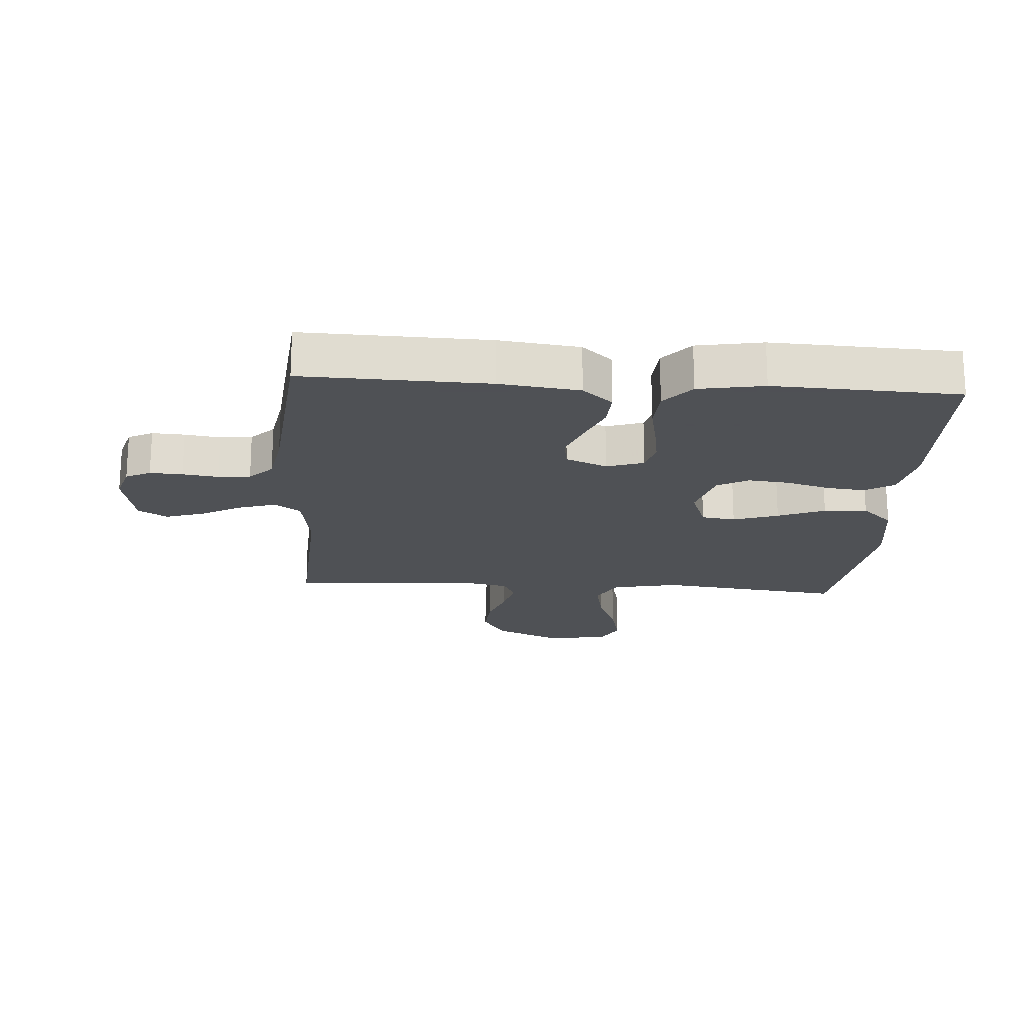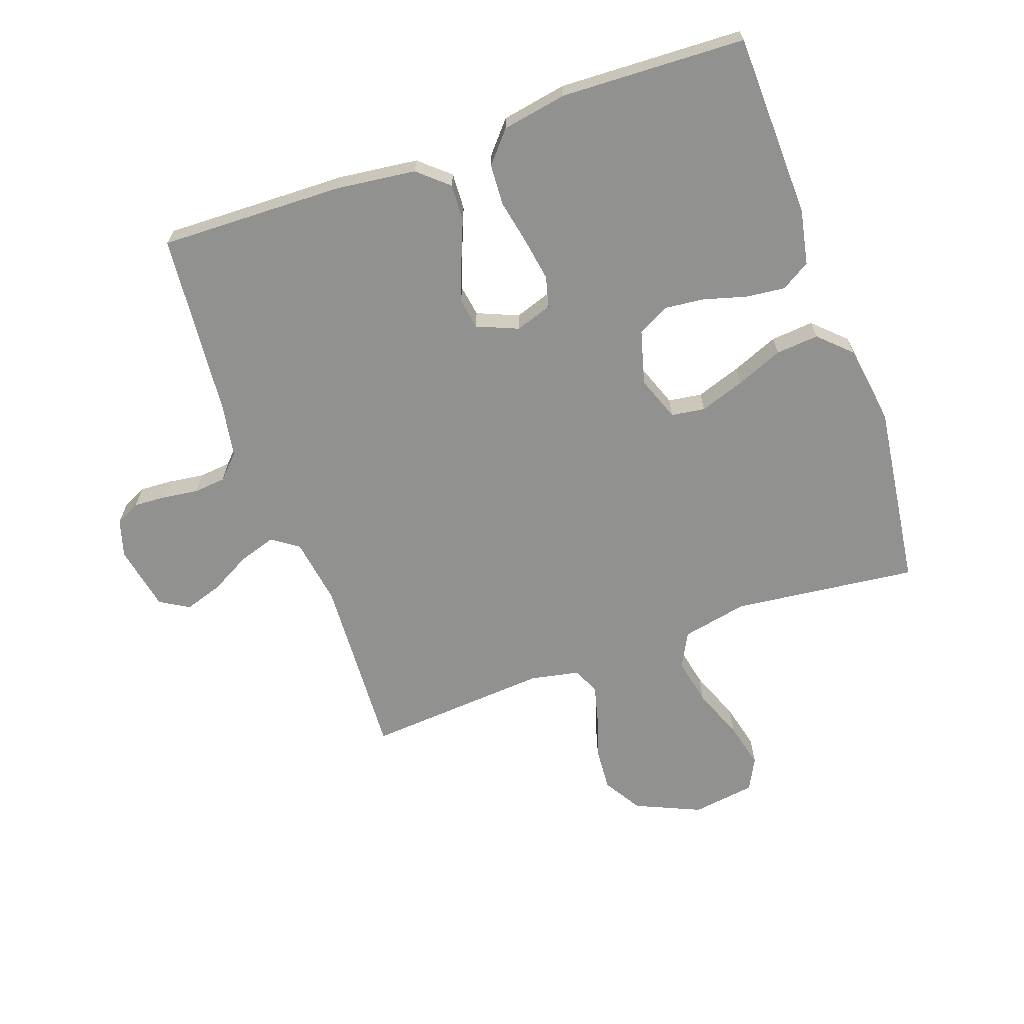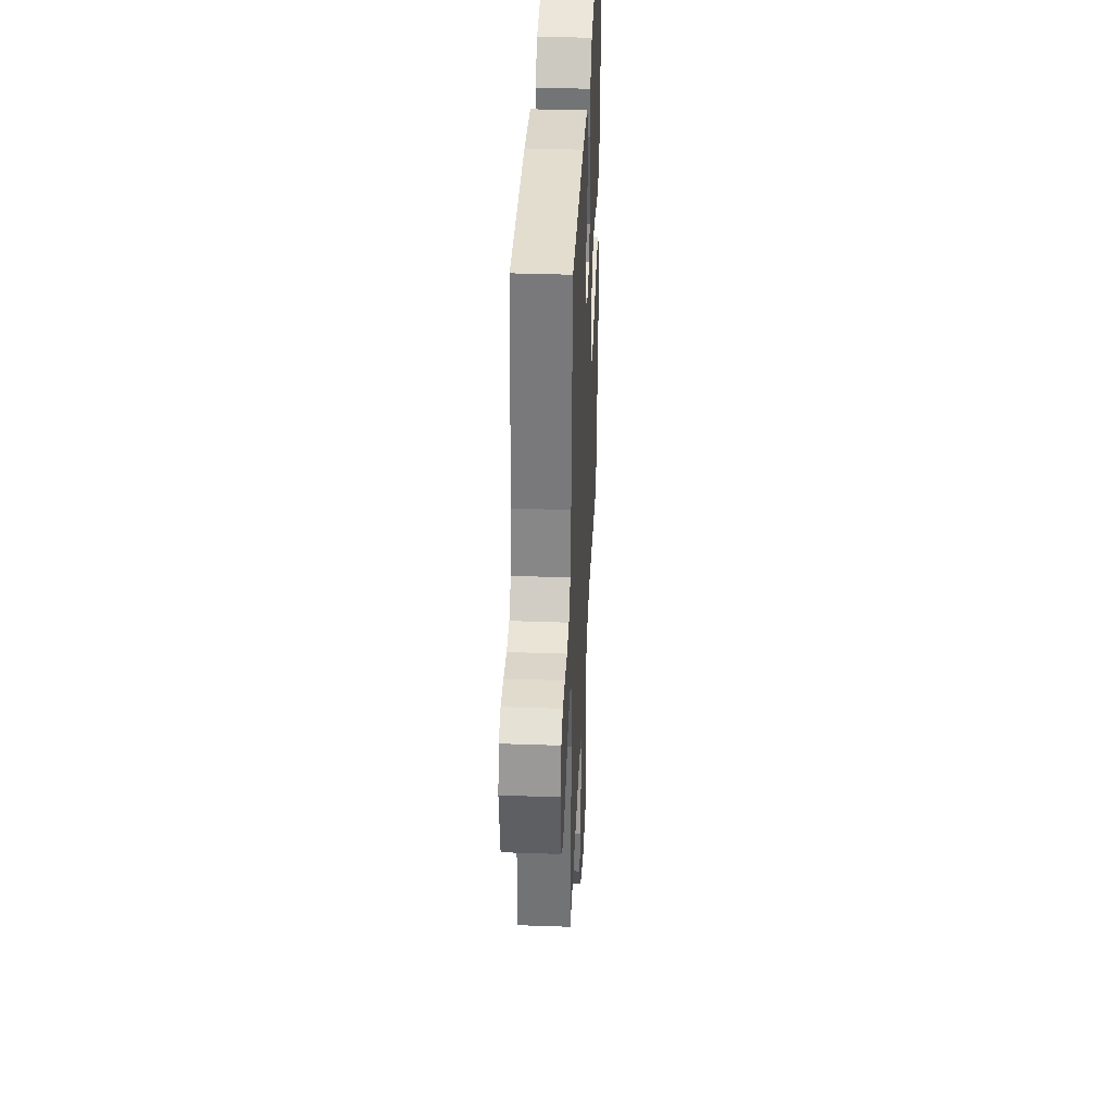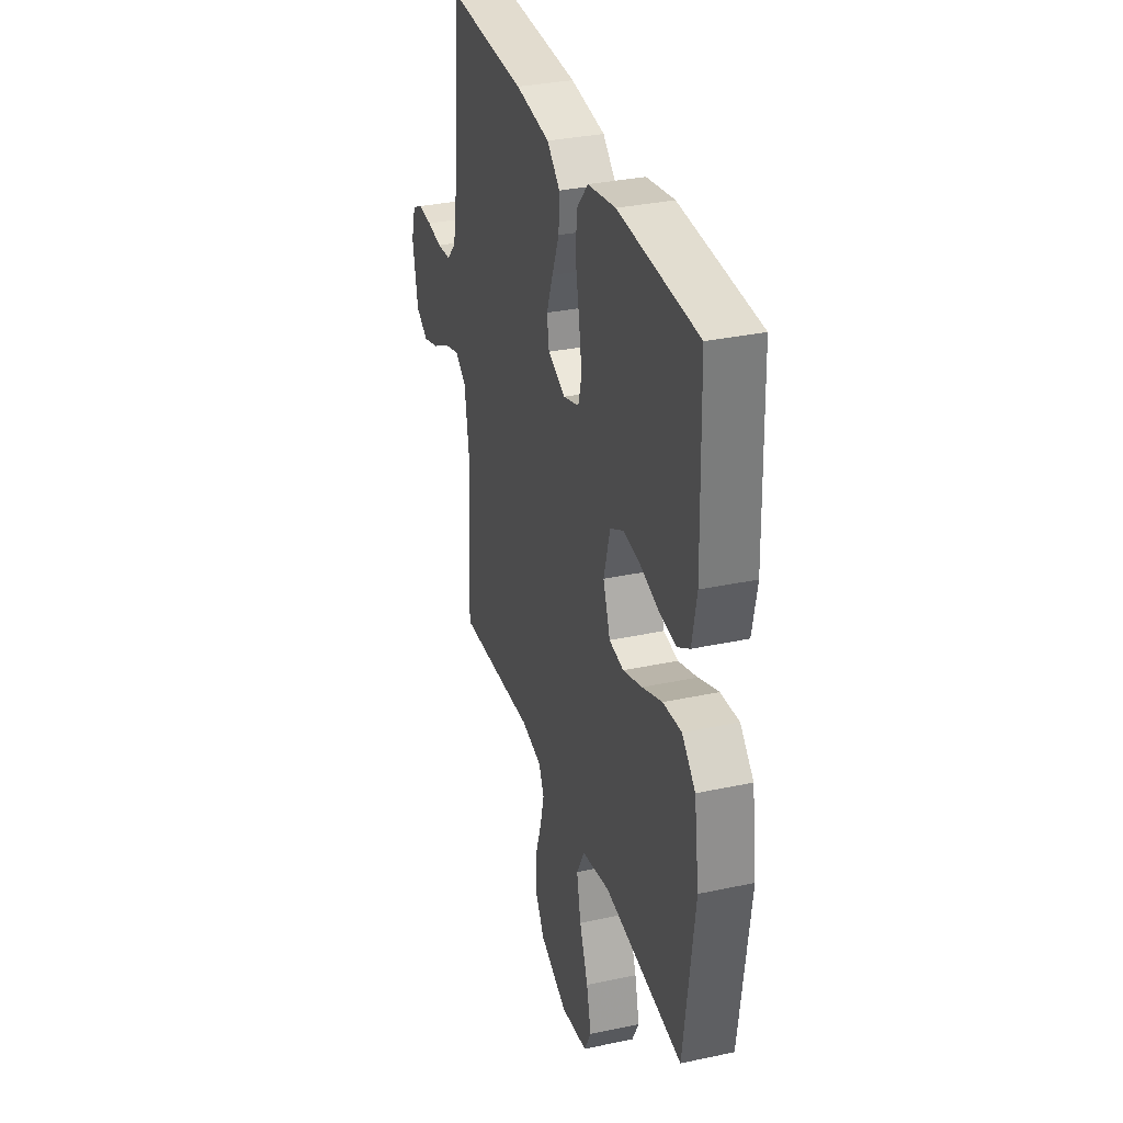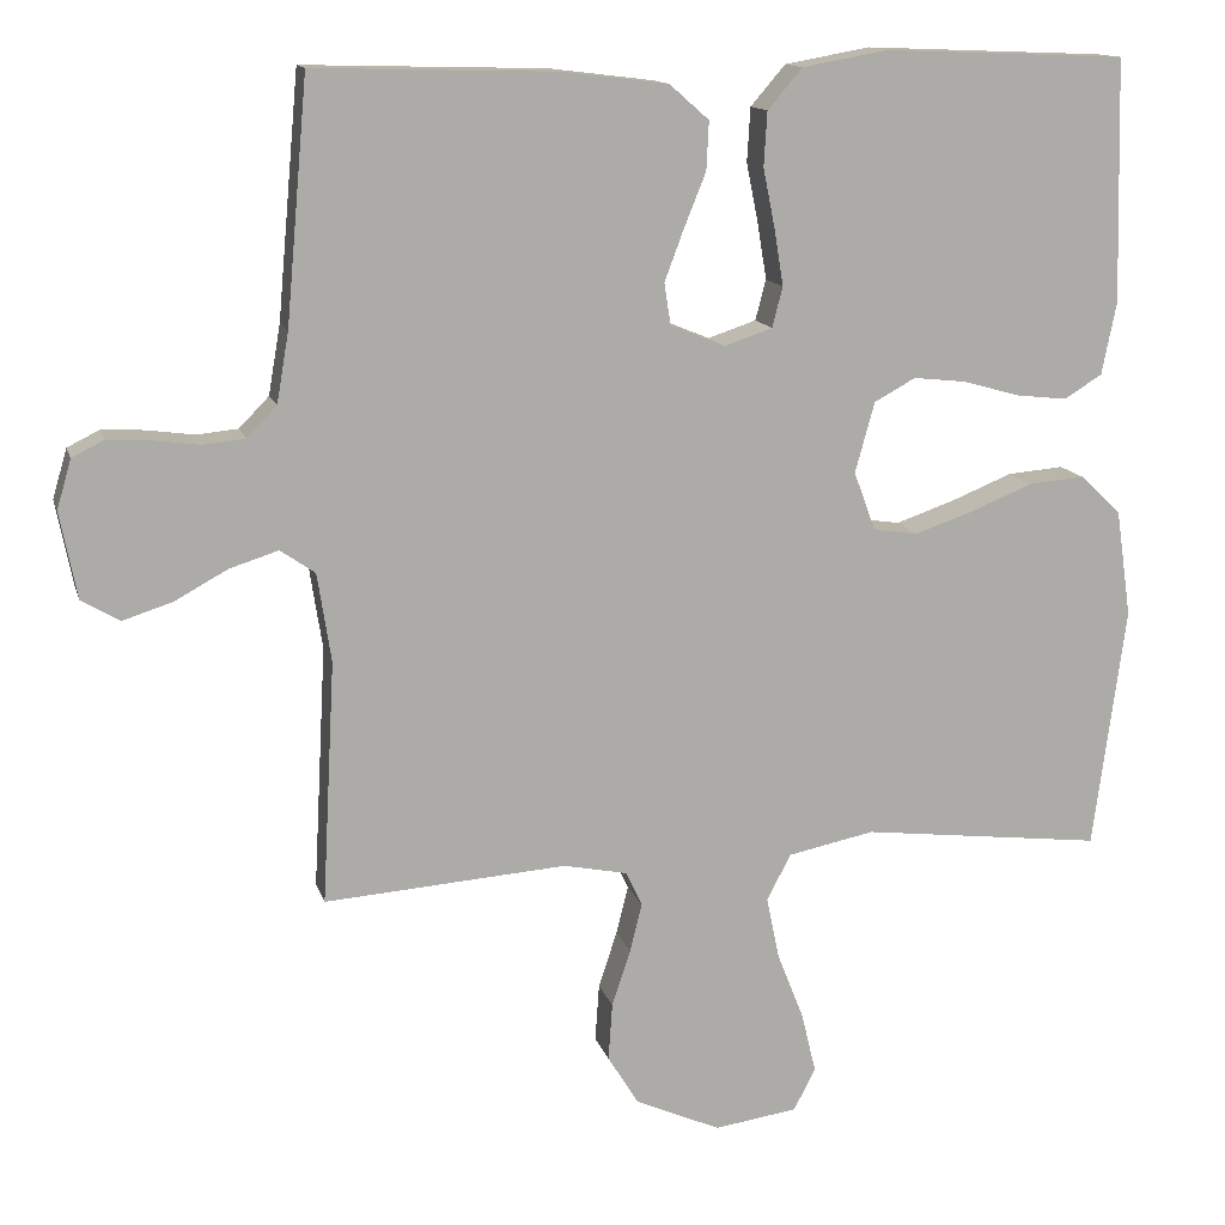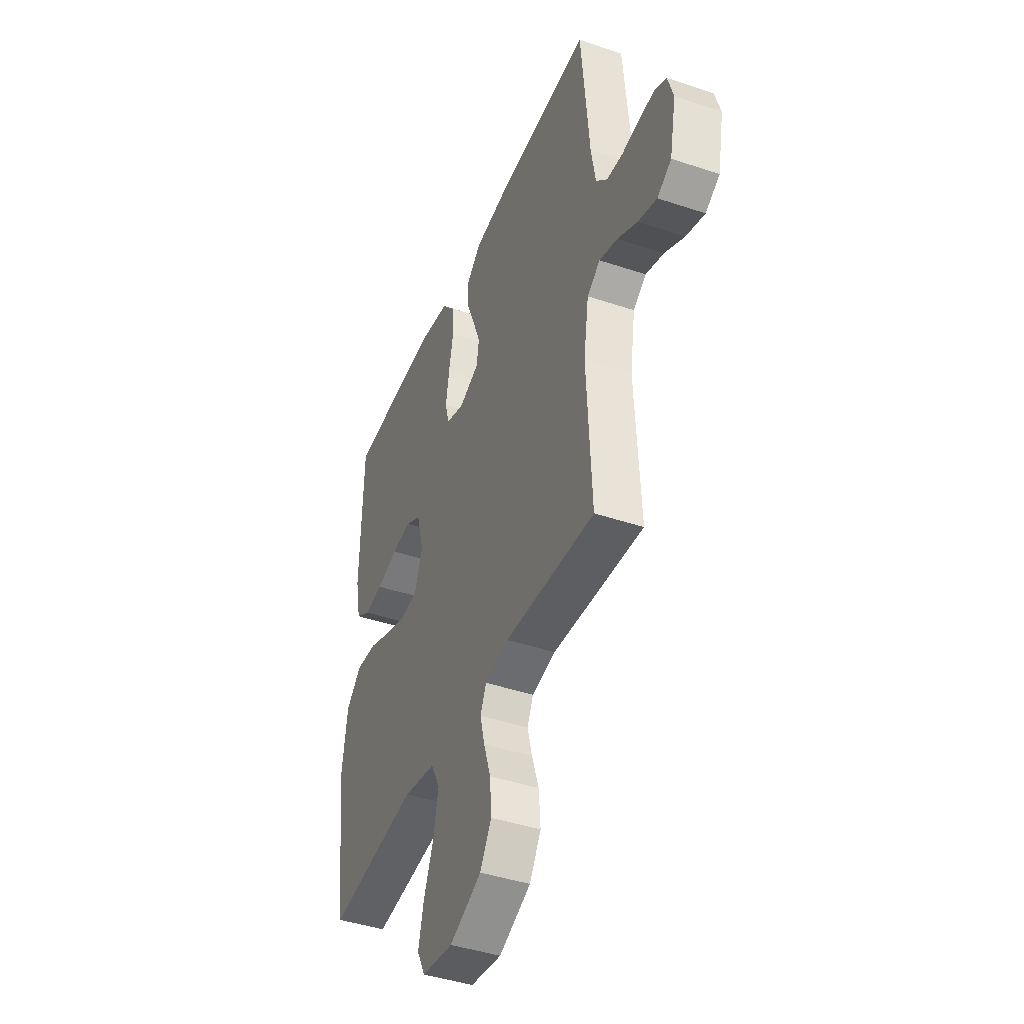
<metadata>
{"format":"obj","ext":"obj","renderer":"f3d","projection":"perspective","resolution":1024,"background":"white","views":[{"elev":-19.5,"azim":-4.0,"up":"+Y"},{"elev":-65.9,"azim":19.6,"up":"+Y"},{"elev":37.0,"azim":-87.4,"up":"+Z"},{"elev":33.0,"azim":73.5,"up":"+Z"},{"elev":13.4,"azim":-14.1,"up":"+Z"},{"elev":-42.8,"azim":-111.8,"up":"+Z"}]}
</metadata>
<code>
v -0.5 0.07 -0.5
v -0.484 0.07 -0.2
v -0.501 0.07 -0.09
v -0.544 0.07 -0.06
v -0.604 0.07 -0.079
v -0.67 0.07 -0.115
v -0.732 0.07 -0.135
v -0.779 0.07 -0.107
v -0.8 0.07 0
v -0.782 0.07 0.061
v -0.742 0.07 0.081
v -0.689 0.07 0.078
v -0.631 0.07 0.07
v -0.579 0.07 0.075
v -0.542 0.07 0.113
v -0.527 0.07 0.2
v -0.5 0.07 0.5
v -0.2 0.07 0.492
v -0.07 0.07 0.476
v -0.021 0.07 0.433
v -0.024 0.07 0.373
v -0.051 0.07 0.306
v -0.075 0.07 0.242
v -0.067 0.07 0.191
v 0 0.07 0.163
v 0.06 0.07 0.183
v 0.073 0.07 0.233
v 0.062 0.07 0.301
v 0.047 0.07 0.376
v 0.051 0.07 0.443
v 0.094 0.07 0.493
v 0.2 0.07 0.512
v 0.5 0.07 0.5
v 0.508 0.07 0.2
v 0.49 0.07 0.11
v 0.443 0.07 0.081
v 0.38 0.07 0.088
v 0.309 0.07 0.108
v 0.244 0.07 0.115
v 0.193 0.07 0.087
v 0.169 0.07 0
v 0.196 0.07 -0.073
v 0.251 0.07 -0.081
v 0.324 0.07 -0.056
v 0.4 0.07 -0.025
v 0.47 0.07 -0.019
v 0.521 0.07 -0.068
v 0.54 0.07 -0.2
v 0.5 0.07 -0.5
v 0.2 0.07 -0.465
v 0.093 0.07 -0.487
v 0.063 0.07 -0.544
v 0.079 0.07 -0.621
v 0.112 0.07 -0.705
v 0.13 0.07 -0.78
v 0.103 0.07 -0.832
v 0 0.07 -0.847
v -0.106 0.07 -0.8
v -0.144 0.07 -0.738
v -0.139 0.07 -0.667
v -0.116 0.07 -0.597
v -0.101 0.07 -0.537
v -0.121 0.07 -0.494
v -0.2 0.07 -0.478
v -0.5 0 -0.5
v -0.484 0 -0.2
v -0.501 0 -0.09
v -0.544 0 -0.06
v -0.604 0 -0.079
v -0.67 0 -0.115
v -0.732 0 -0.135
v -0.779 0 -0.107
v -0.8 0 0
v -0.782 0 0.061
v -0.742 0 0.081
v -0.689 0 0.078
v -0.631 0 0.07
v -0.579 0 0.075
v -0.542 0 0.113
v -0.527 0 0.2
v -0.5 0 0.5
v -0.2 0 0.492
v -0.07 0 0.476
v -0.021 0 0.433
v -0.024 0 0.373
v -0.051 0 0.306
v -0.075 0 0.242
v -0.067 0 0.191
v 0 0 0.163
v 0.06 0 0.183
v 0.073 0 0.233
v 0.062 0 0.301
v 0.047 0 0.376
v 0.051 0 0.443
v 0.094 0 0.493
v 0.2 0 0.512
v 0.5 0 0.5
v 0.508 0 0.2
v 0.49 0 0.11
v 0.443 0 0.081
v 0.38 0 0.088
v 0.309 0 0.108
v 0.244 0 0.115
v 0.193 0 0.087
v 0.169 0 0
v 0.196 0 -0.073
v 0.251 0 -0.081
v 0.324 0 -0.056
v 0.4 0 -0.025
v 0.47 0 -0.019
v 0.521 0 -0.068
v 0.54 0 -0.2
v 0.5 0 -0.5
v 0.2 0 -0.465
v 0.093 0 -0.487
v 0.063 0 -0.544
v 0.079 0 -0.621
v 0.112 0 -0.705
v 0.13 0 -0.78
v 0.103 0 -0.832
v 0 0 -0.847
v -0.106 0 -0.8
v -0.144 0 -0.738
v -0.139 0 -0.667
v -0.116 0 -0.597
v -0.101 0 -0.537
v -0.121 0 -0.494
v -0.2 0 -0.478
f 59 60 61
f 58 59 61
f 57 58 61
f 56 57 61
f 55 56 61
f 54 55 61
f 53 54 61
f 52 53 61 62
f 51 52 62 63
f 48 49 50
f 47 48 50
f 46 47 50
f 45 46 50
f 44 45 50
f 51 63 64
f 50 51 64
f 44 50 64
f 43 44 64
f 36 37 38
f 35 36 38
f 34 35 38
f 33 34 38
f 32 33 38
f 31 32 38
f 30 31 38
f 29 30 38
f 28 29 38
f 27 28 38 39
f 26 27 39 40
f 20 21 22
f 19 20 22
f 18 19 22
f 17 18 22
f 16 17 22
f 15 16 22 23
f 14 15 23 24
f 11 12 13
f 10 11 13
f 9 10 13
f 8 9 13
f 7 8 13
f 6 7 13
f 5 6 13
f 4 5 13 14
f 14 24 25
f 4 14 25
f 3 4 25
f 64 1 2
f 43 64 2
f 42 43 2
f 26 40 41
f 26 41 42
f 25 26 42
f 3 25 42
f 2 3 42
f 125 124 123
f 125 123 122
f 125 122 121
f 125 121 120
f 125 120 119
f 125 119 118
f 125 118 117
f 126 125 117 116
f 127 126 116 115
f 114 113 112
f 114 112 111
f 114 111 110
f 114 110 109
f 114 109 108
f 128 127 115
f 128 115 114
f 128 114 108
f 128 108 107
f 102 101 100
f 102 100 99
f 102 99 98
f 102 98 97
f 102 97 96
f 102 96 95
f 102 95 94
f 102 94 93
f 102 93 92
f 103 102 92 91
f 104 103 91 90
f 86 85 84
f 86 84 83
f 86 83 82
f 86 82 81
f 86 81 80
f 87 86 80 79
f 88 87 79 78
f 77 76 75
f 77 75 74
f 77 74 73
f 77 73 72
f 77 72 71
f 77 71 70
f 77 70 69
f 78 77 69 68
f 89 88 78
f 89 78 68
f 89 68 67
f 66 65 128
f 66 128 107
f 66 107 106
f 105 104 90
f 106 105 90
f 106 90 89
f 106 89 67
f 106 67 66
f 1 65 66 2
f 2 66 67 3
f 3 67 68 4
f 4 68 69 5
f 5 69 70 6
f 6 70 71 7
f 7 71 72 8
f 8 72 73 9
f 9 73 74 10
f 10 74 75 11
f 11 75 76 12
f 12 76 77 13
f 13 77 78 14
f 14 78 79 15
f 15 79 80 16
f 16 80 81 17
f 17 81 82 18
f 18 82 83 19
f 19 83 84 20
f 20 84 85 21
f 21 85 86 22
f 22 86 87 23
f 23 87 88 24
f 24 88 89 25
f 25 89 90 26
f 26 90 91 27
f 27 91 92 28
f 28 92 93 29
f 29 93 94 30
f 30 94 95 31
f 31 95 96 32
f 32 96 97 33
f 33 97 98 34
f 34 98 99 35
f 35 99 100 36
f 36 100 101 37
f 37 101 102 38
f 38 102 103 39
f 39 103 104 40
f 40 104 105 41
f 41 105 106 42
f 42 106 107 43
f 43 107 108 44
f 44 108 109 45
f 45 109 110 46
f 46 110 111 47
f 47 111 112 48
f 48 112 113 49
f 49 113 114 50
f 50 114 115 51
f 51 115 116 52
f 52 116 117 53
f 53 117 118 54
f 54 118 119 55
f 55 119 120 56
f 56 120 121 57
f 57 121 122 58
f 58 122 123 59
f 59 123 124 60
f 60 124 125 61
f 61 125 126 62
f 62 126 127 63
f 63 127 128 64
f 64 128 65 1

</code>
